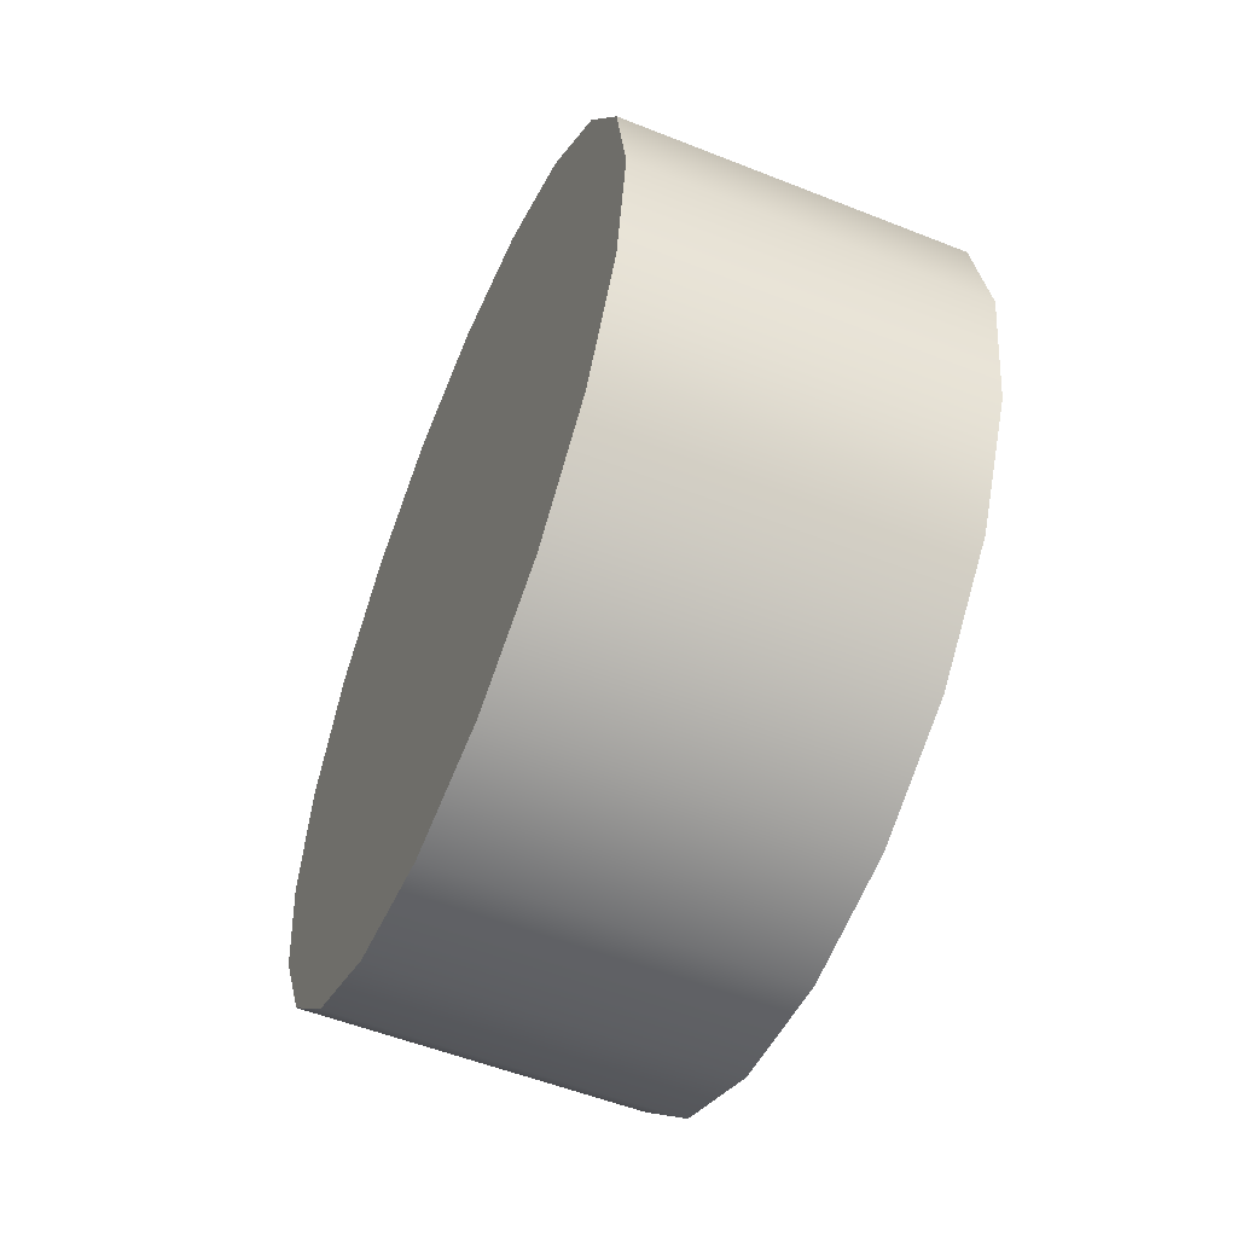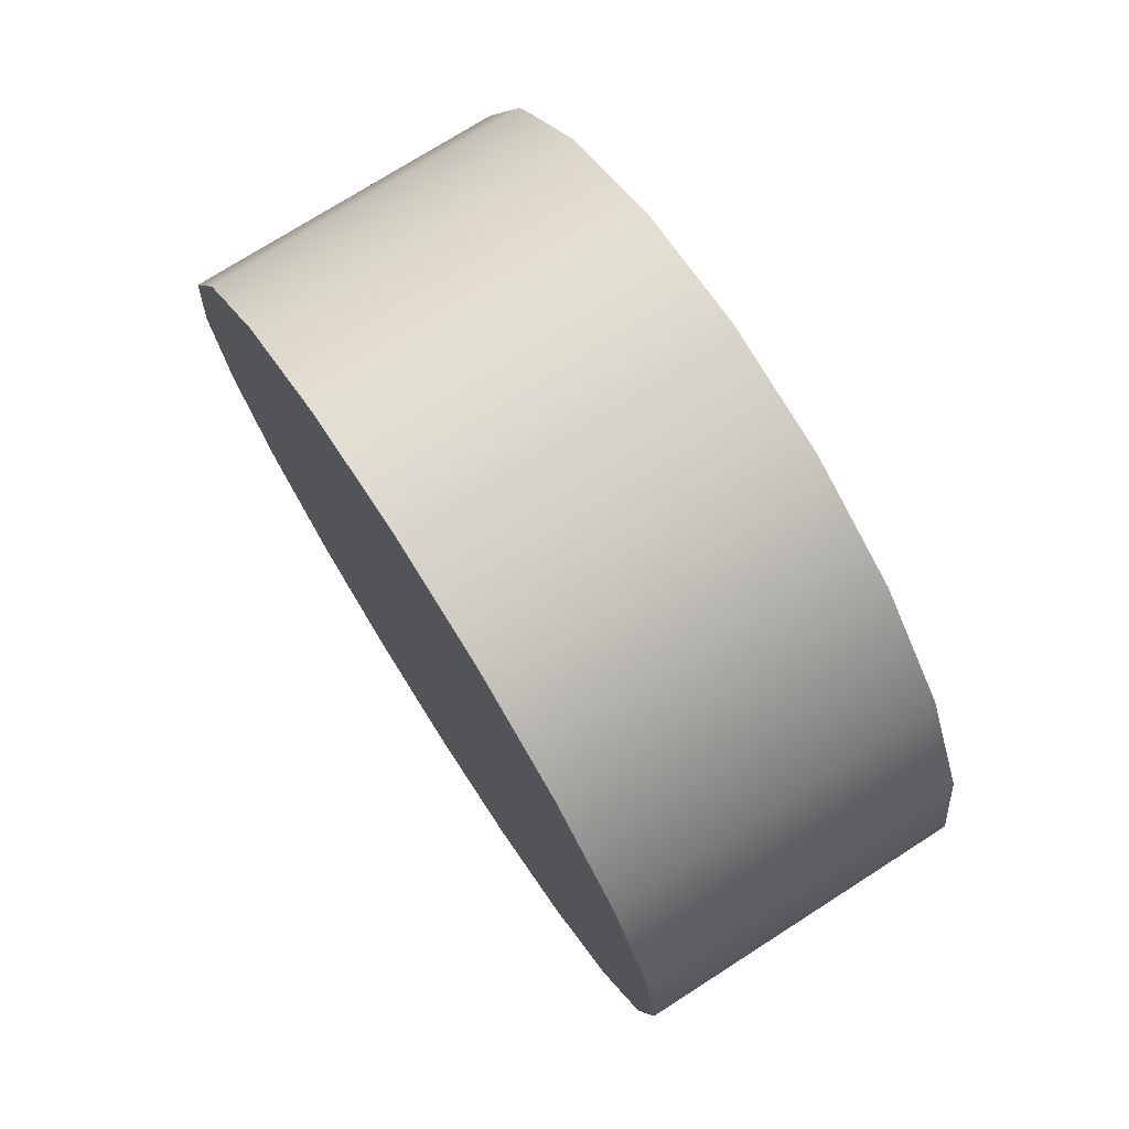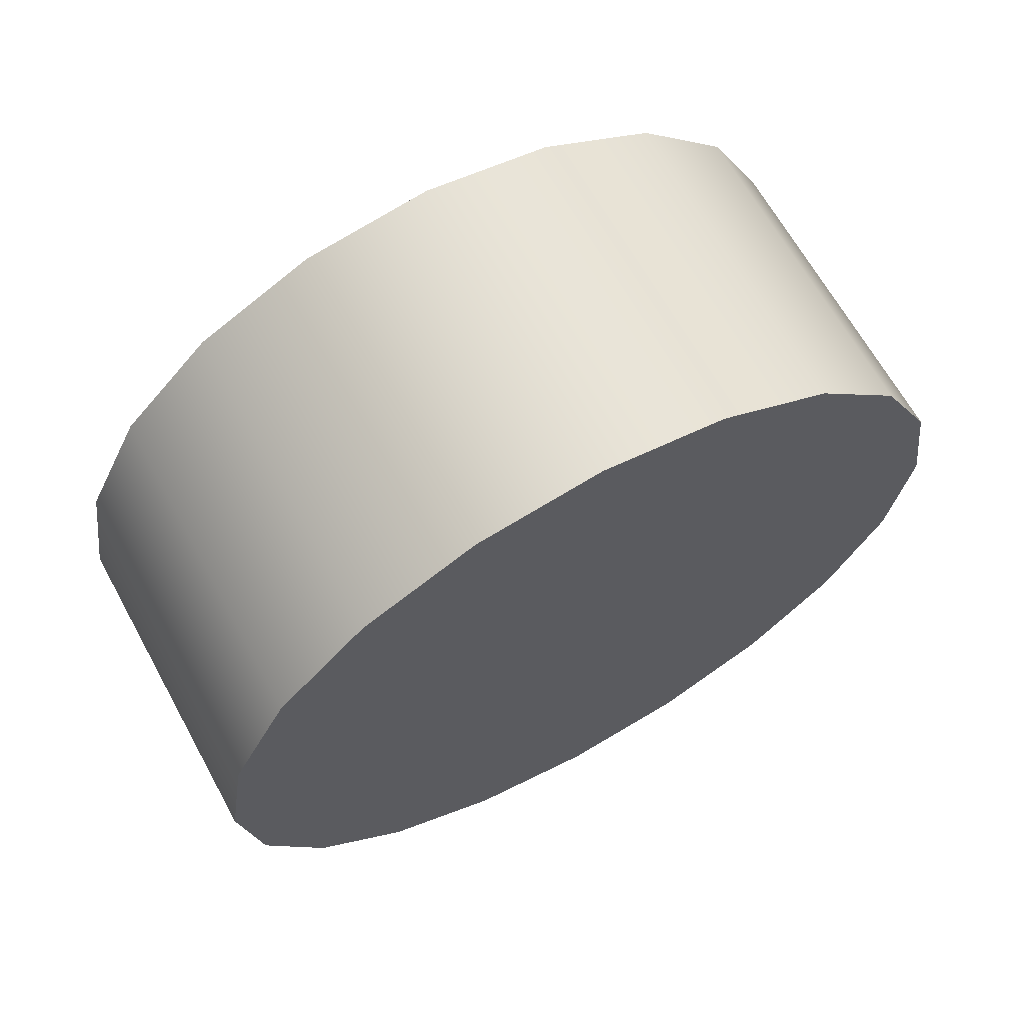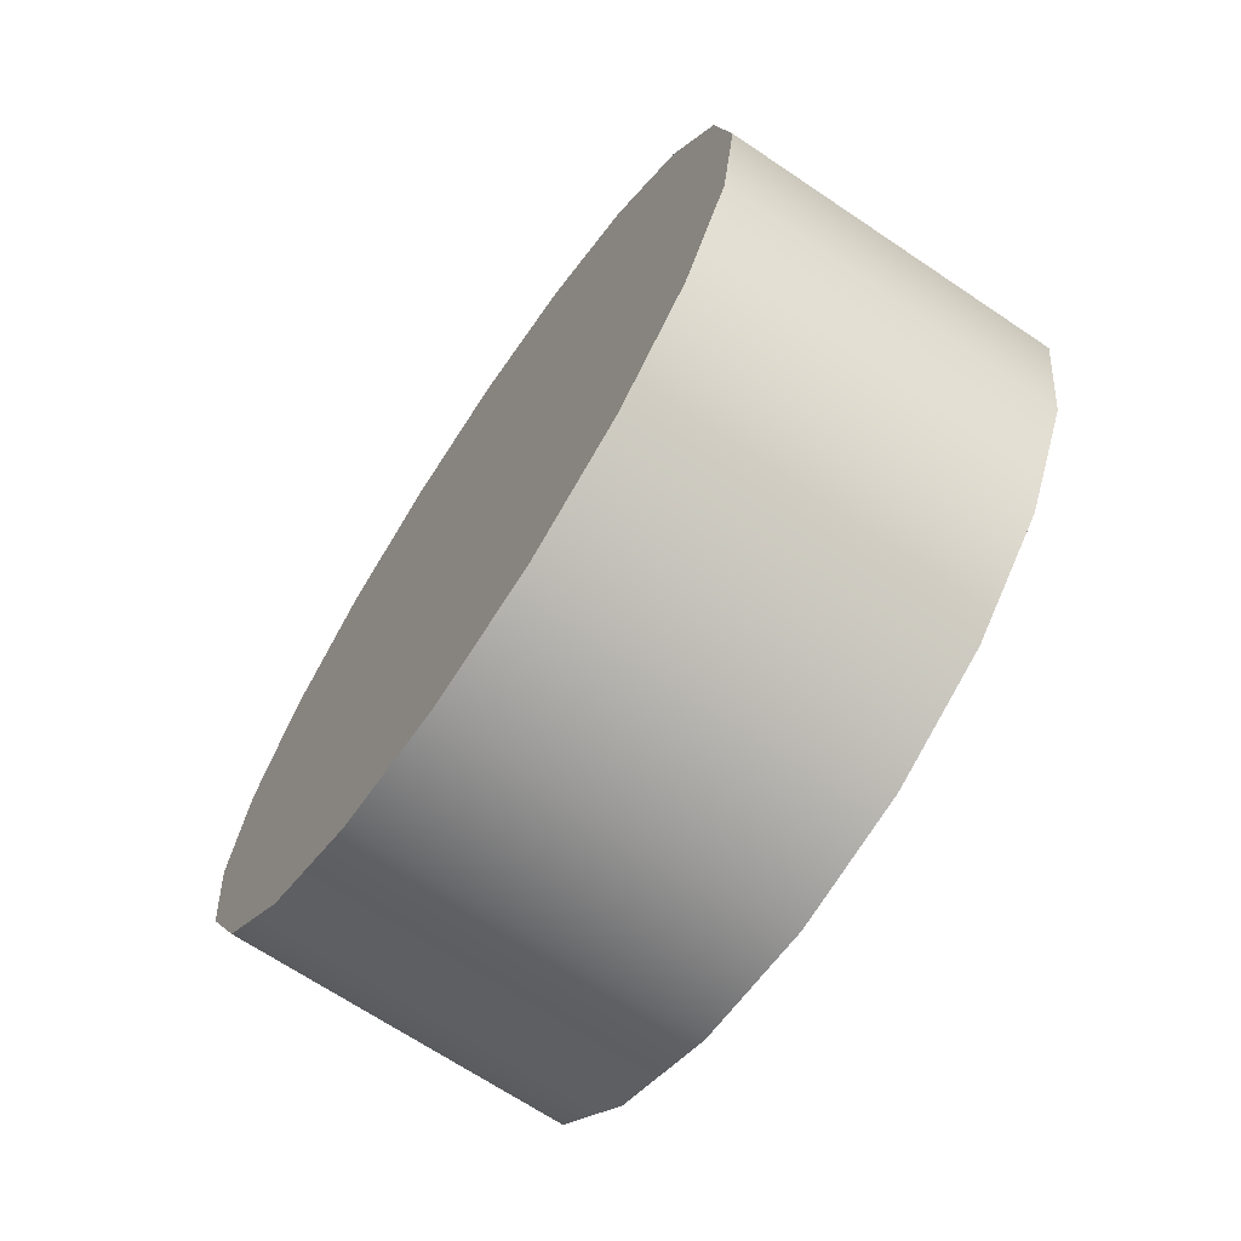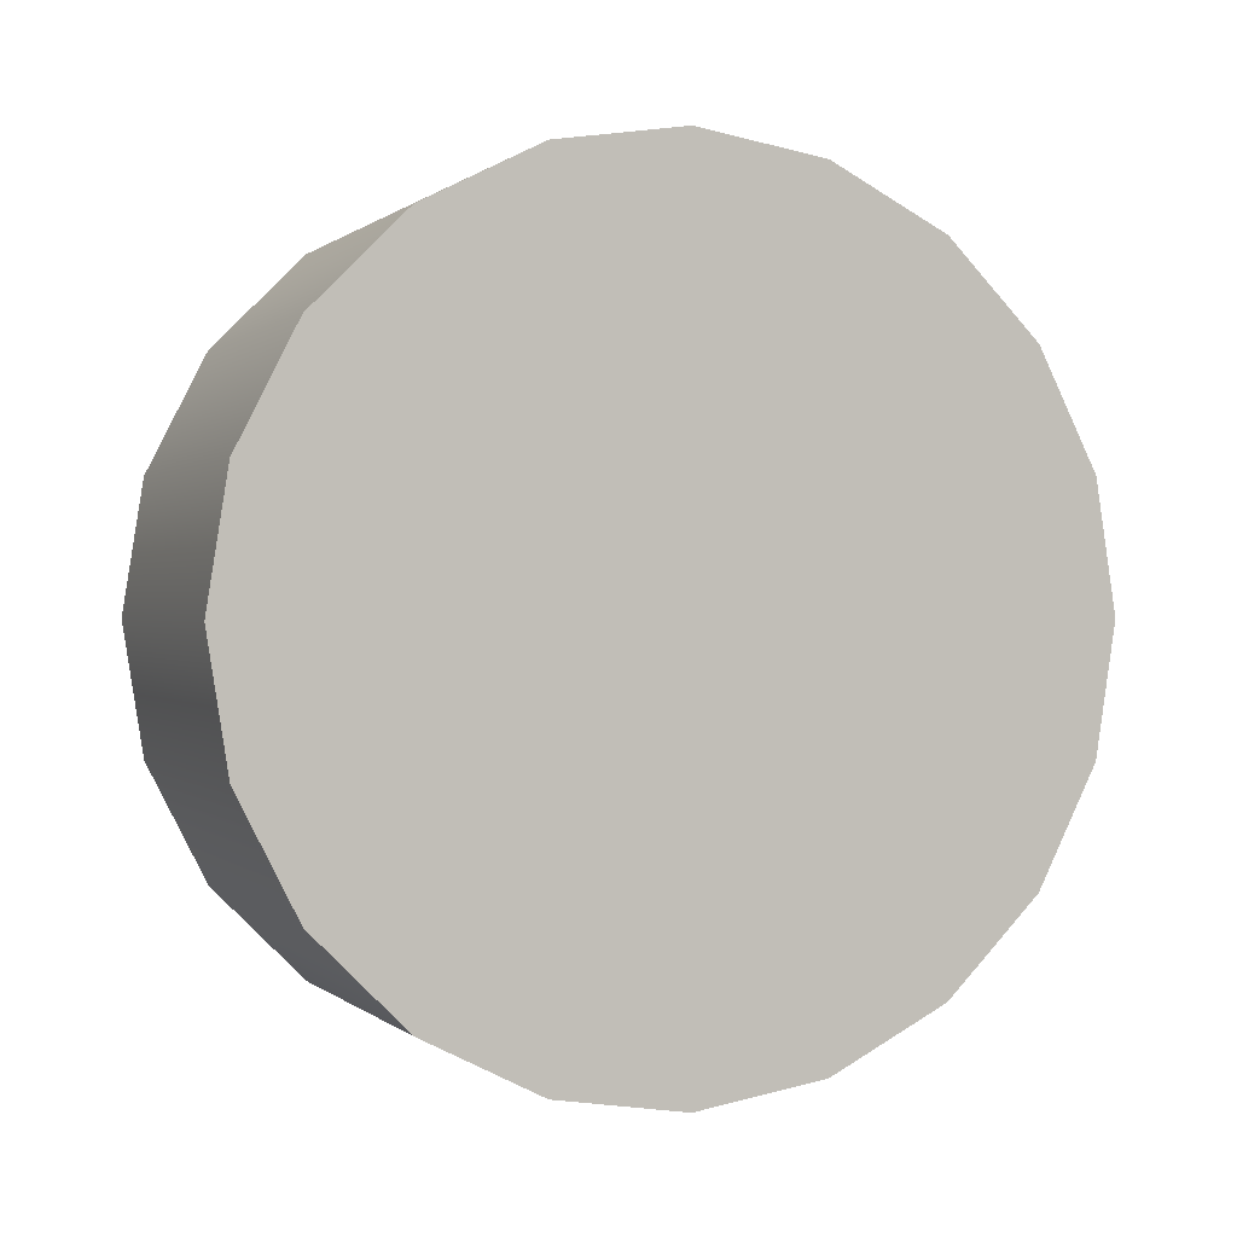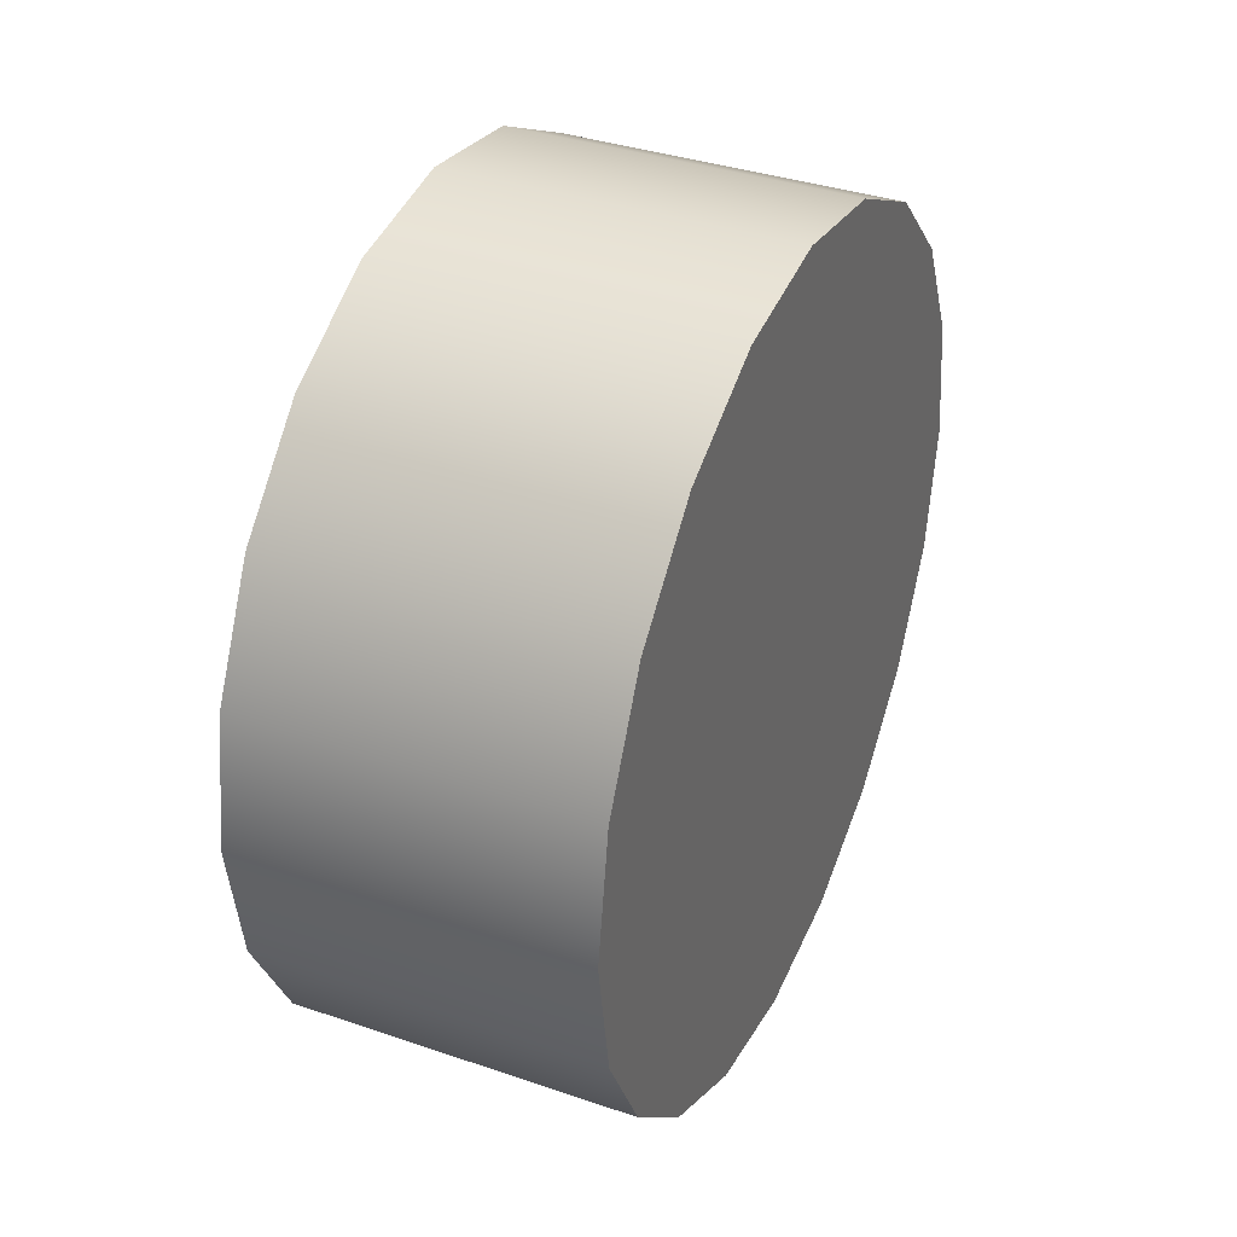
<metadata>
{"format":"obj","ext":"obj","renderer":"f3d","projection":"perspective","resolution":1024,"background":"white","views":[{"elev":-55.4,"azim":-22.6,"up":"+Y"},{"elev":74.1,"azim":147.4,"up":"+Y"},{"elev":66.0,"azim":-118.9,"up":"+Y"},{"elev":-68.7,"azim":-33.9,"up":"+Z"},{"elev":0.4,"azim":-111.8,"up":"+Y"},{"elev":36.8,"azim":23.8,"up":"+Z"}]}
</metadata>
<code>
g default
v 0.2 0.1545 0.4755
v 0.2 0.2939 0.4045
v -0.2 0.2939 0.4045
v -0.2 0.1545 0.4755
v 0.2 0.4045 0.2939
v -0.2 0.4045 0.2939
v 0.2 0.4755 0.1545
v -0.2 0.4755 0.1545
v 0.2 0.5 0
v -0.2 0.5 0
v 0.2 0.4755 -0.1545
v -0.2 0.4755 -0.1545
v 0.2 0.4045 -0.2939
v -0.2 0.4045 -0.2939
v 0.2 0.2939 -0.4045
v -0.2 0.2939 -0.4045
v 0.2 0.1545 -0.4755
v -0.2 0.1545 -0.4755
v 0.2 0 -0.5
v -0.2 0 -0.5
v 0.2 -0.1545 -0.4755
v -0.2 -0.1545 -0.4755
v 0.2 -0.2939 -0.4045
v -0.2 -0.2939 -0.4045
v 0.2 -0.4045 -0.2939
v -0.2 -0.4045 -0.2939
v 0.2 -0.4755 -0.1545
v -0.2 -0.4755 -0.1545
v 0.2 -0.5 0
v -0.2 -0.5 0
v 0.2 -0.4755 0.1545
v -0.2 -0.4755 0.1545
v 0.2 -0.4045 0.2939
v -0.2 -0.4045 0.2939
v 0.2 -0.2939 0.4045
v -0.2 -0.2939 0.4045
v 0.2 -0.1545 0.4755
v -0.2 -0.1545 0.4755
v 0.2 0 0.5
v -0.2 0 0.5
v 0.2 0 0
v -0.2 0 0
g pCylinder1
f 1 2 4
f 4 2 3
f 2 5 3
f 3 5 6
f 5 7 6
f 6 7 8
f 7 9 8
f 8 9 10
f 9 11 10
f 10 11 12
f 11 13 12
f 12 13 14
f 13 15 14
f 14 15 16
f 15 17 16
f 16 17 18
f 17 19 18
f 18 19 20
f 19 21 20
f 20 21 22
f 21 23 22
f 22 23 24
f 23 25 24
f 24 25 26
f 25 27 26
f 26 27 28
f 27 29 28
f 28 29 30
f 29 31 30
f 30 31 32
f 31 33 32
f 32 33 34
f 33 35 34
f 34 35 36
f 35 37 36
f 36 37 38
f 37 39 38
f 38 39 40
f 39 1 40
f 40 1 4
f 2 1 41
f 5 2 41
f 7 5 41
f 9 7 41
f 11 9 41
f 13 11 41
f 15 13 41
f 17 15 41
f 19 17 41
f 21 19 41
f 23 21 41
f 25 23 41
f 27 25 41
f 29 27 41
f 31 29 41
f 33 31 41
f 35 33 41
f 37 35 41
f 39 37 41
f 1 39 41
f 4 3 42
f 3 6 42
f 6 8 42
f 8 10 42
f 10 12 42
f 12 14 42
f 14 16 42
f 16 18 42
f 18 20 42
f 20 22 42
f 22 24 42
f 24 26 42
f 26 28 42
f 28 30 42
f 30 32 42
f 32 34 42
f 34 36 42
f 36 38 42
f 38 40 42
f 40 4 42

</code>
